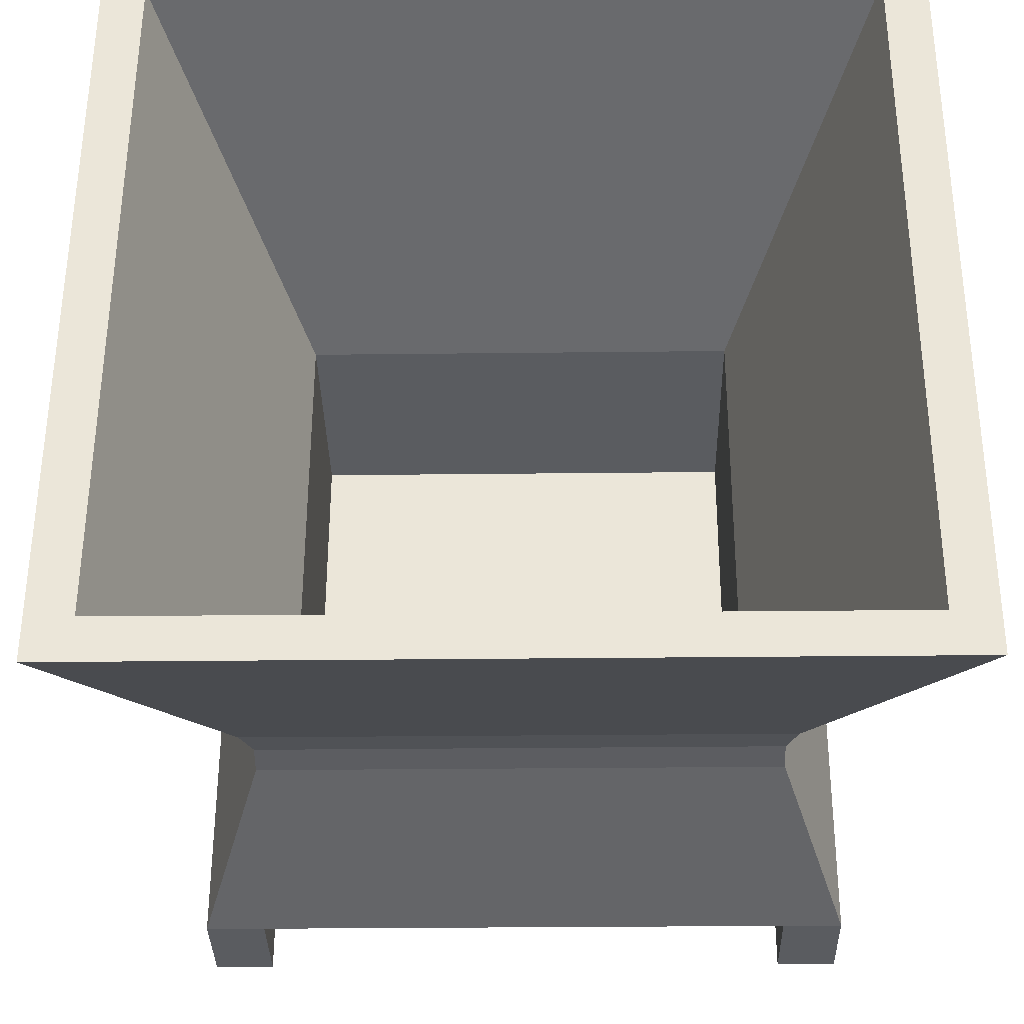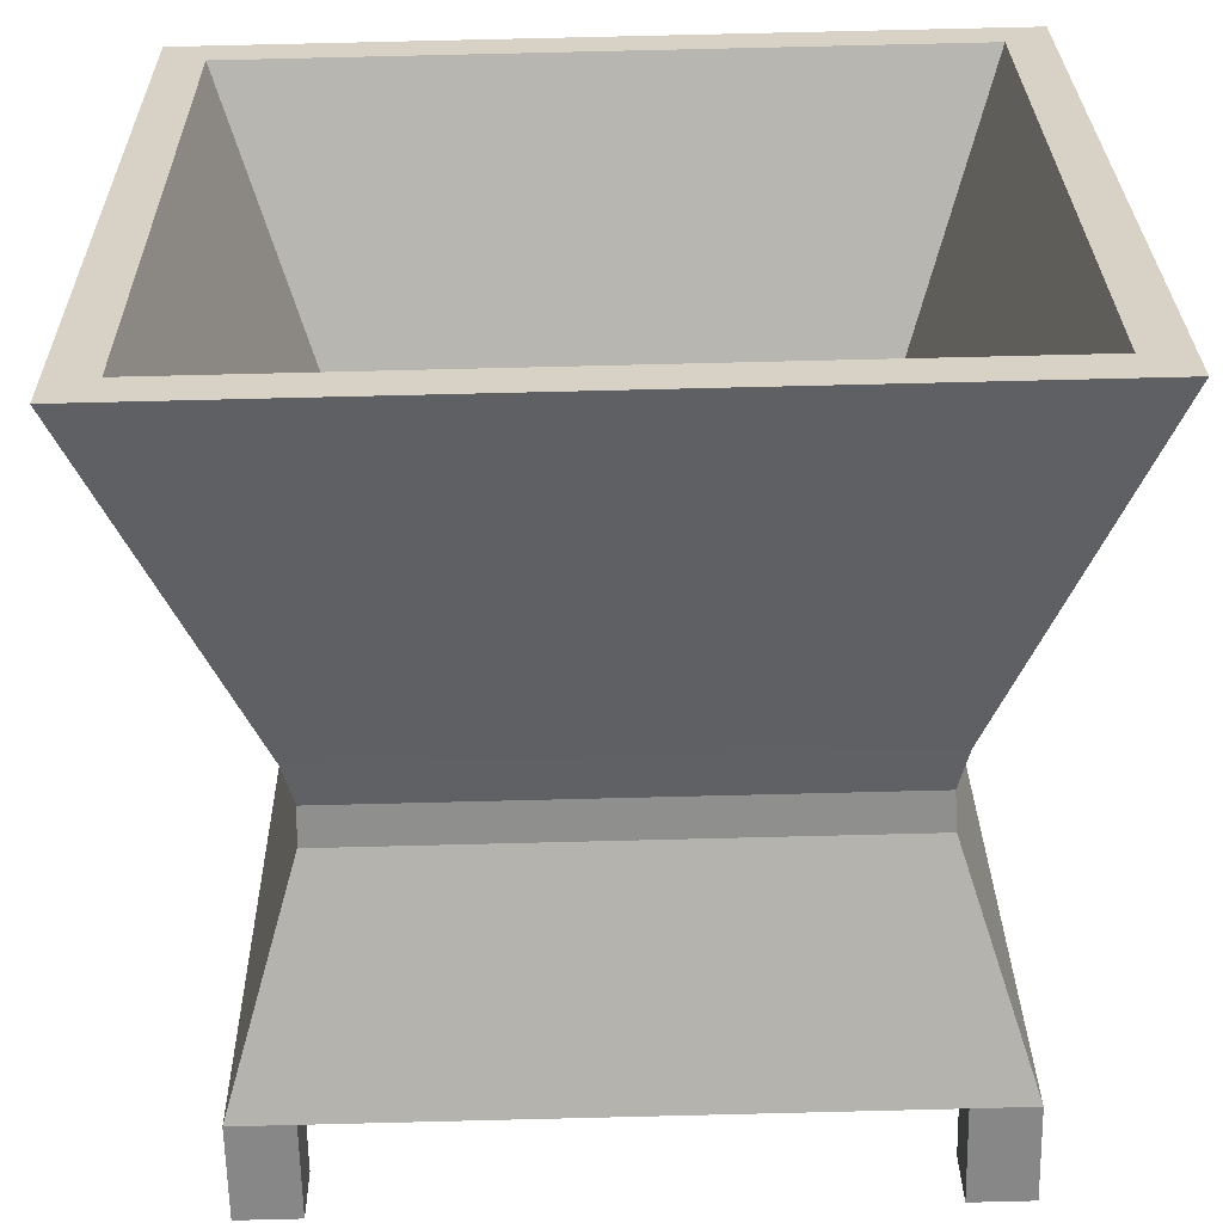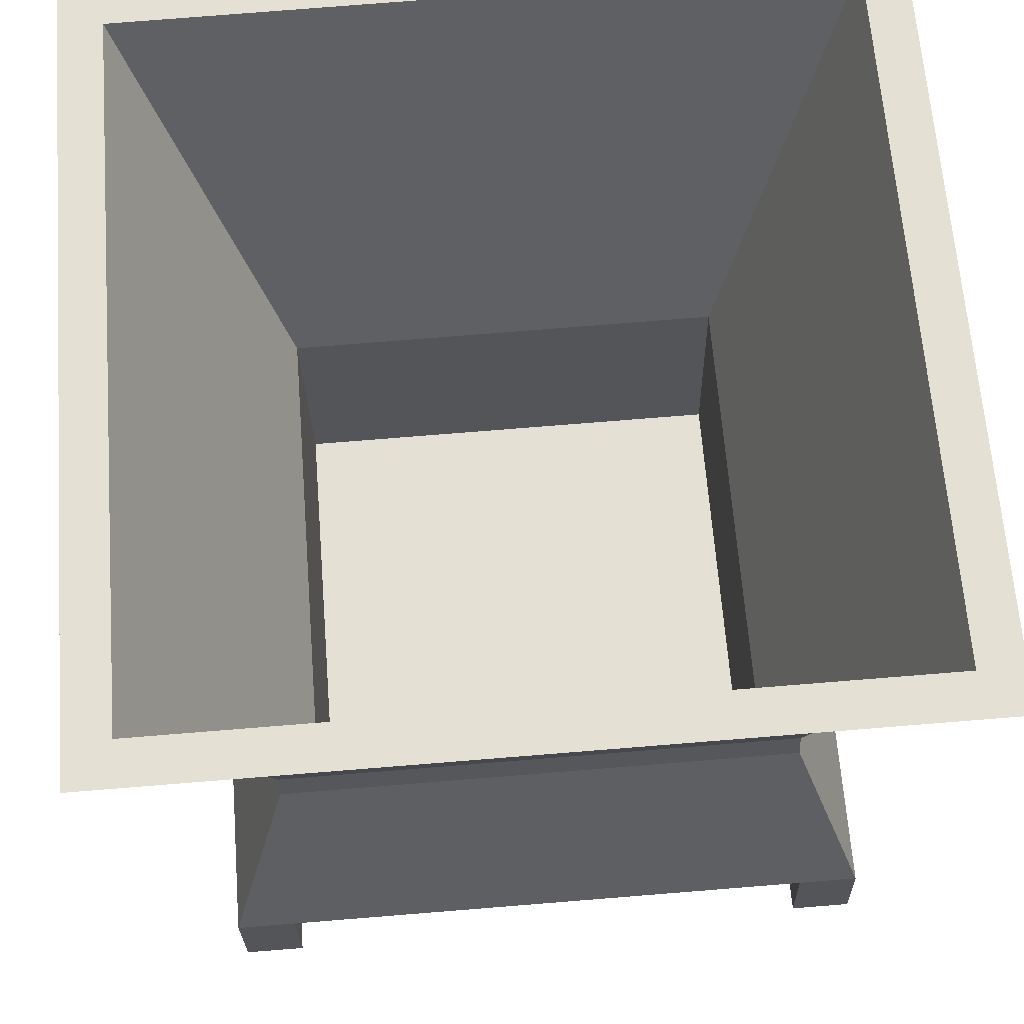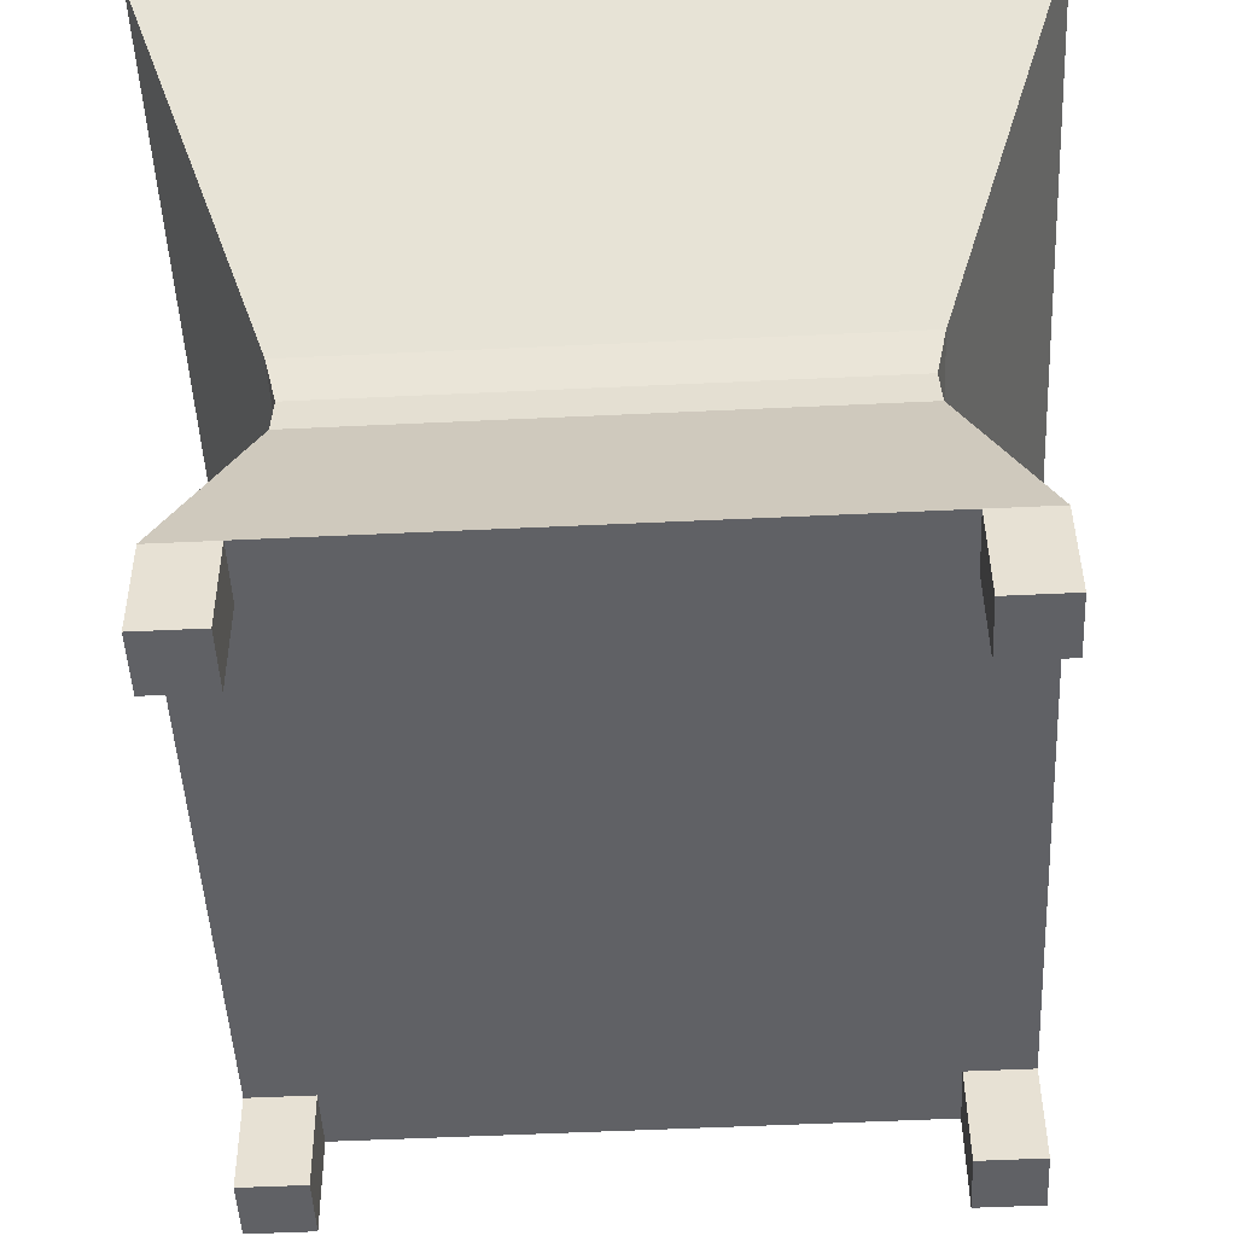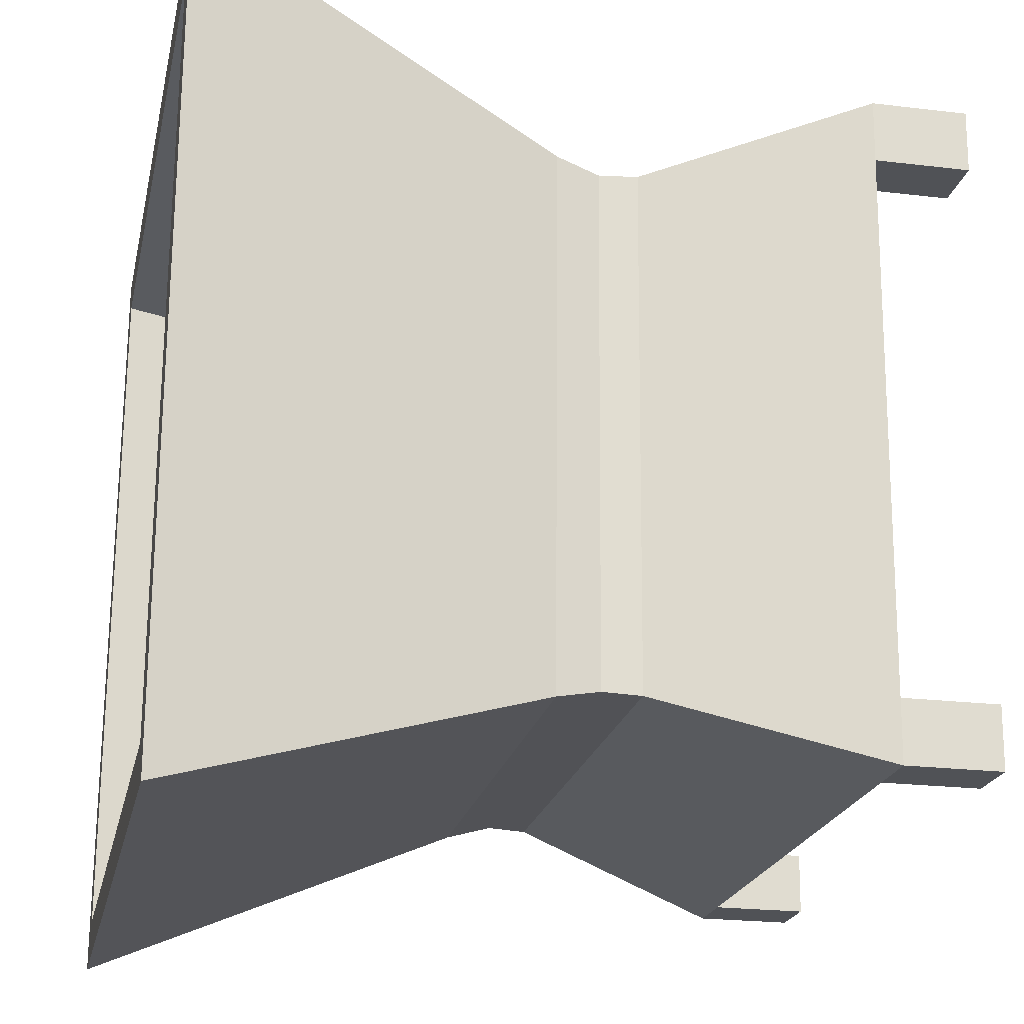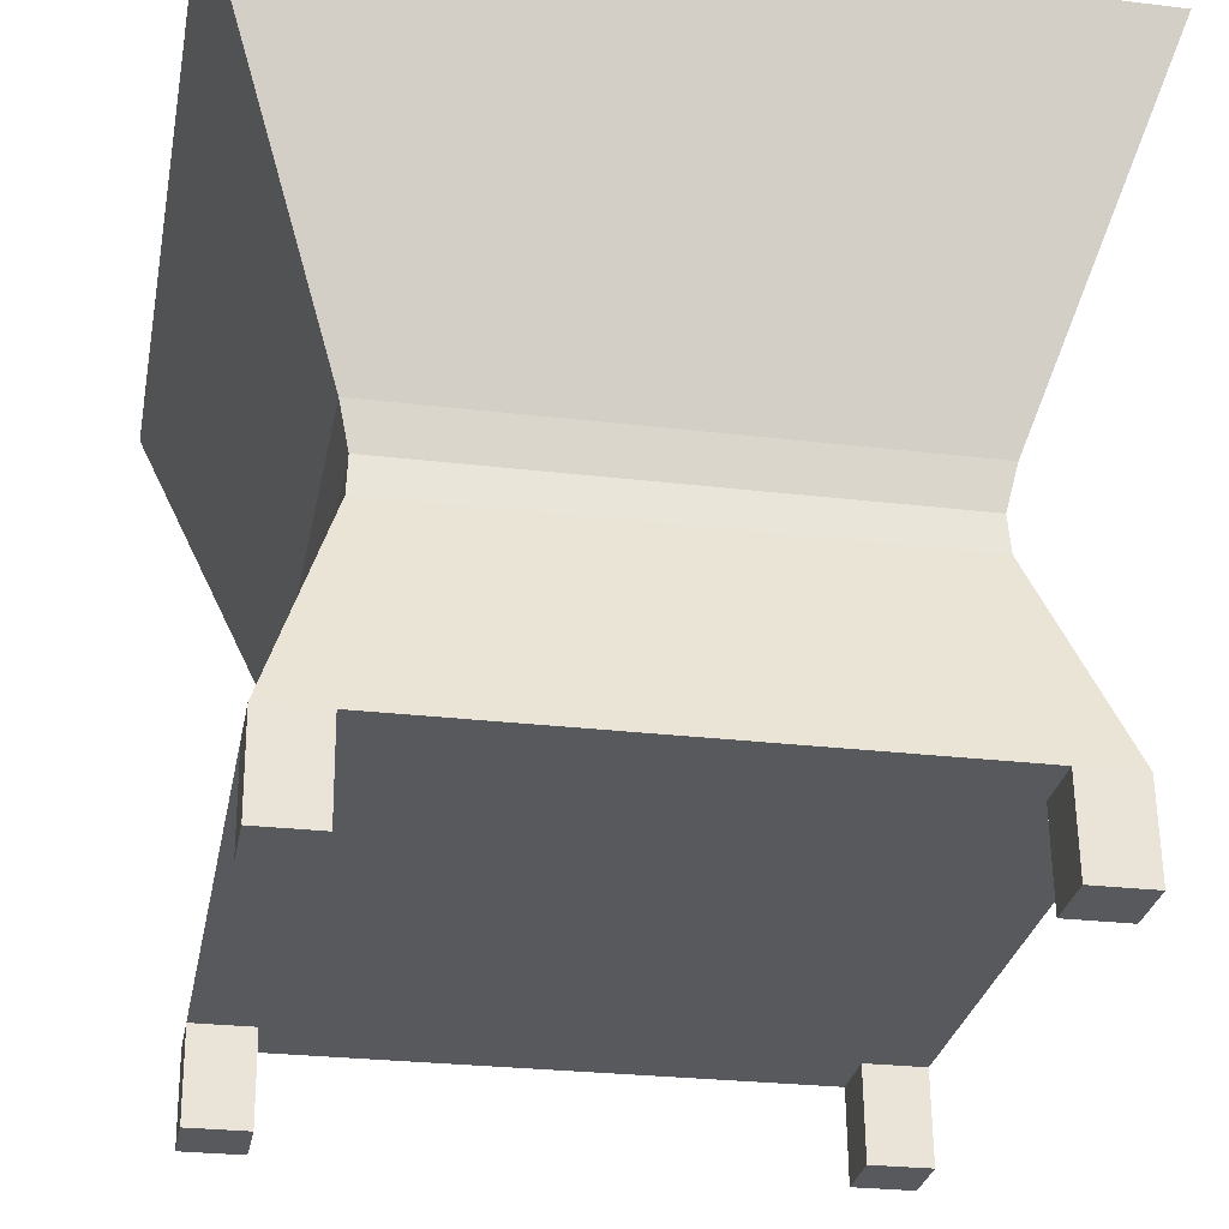
<metadata>
{"format":"obj","ext":"obj","renderer":"f3d","projection":"perspective","resolution":1024,"background":"white","views":[{"elev":55.5,"azim":0.2,"up":"+Y"},{"elev":27.1,"azim":-0.8,"up":"+Y"},{"elev":64.3,"azim":-4.4,"up":"+Y"},{"elev":-47.9,"azim":92.8,"up":"+Y"},{"elev":-20.6,"azim":-100.5,"up":"+Z"},{"elev":-28.3,"azim":79.2,"up":"+Y"}]}
</metadata>
<code>
v 192.1 3.843 1043
v 192.1 3.862 1040
v 192.2 0.01919 1040
v 192.2 -0 1043
v 196.6 12.97 1019
v 194.7 12.93 1019
v 194.8 14.49 1019
v 196.7 14.52 1019
v 194.5 4.095 1016
v 192.1 4.048 1016
v 194.7 12.77 1040
v 194.7 12.78 1038
v 218.9 4.544 1019
v 218.9 4.564 1016
v 215.9 13.34 1019
v 215.9 13.32 1021
v 216.5 4.312 1043
v 218.9 4.359 1043
v 216 13.18 1040
v 214 13.14 1040
v 194.3 16.24 1019
v 196.3 16.28 1019
v 194.8 14.33 1040
v 194.8 14.34 1038
v 215.8 14.89 1019
v 215.8 14.88 1021
v 215.9 14.73 1040
v 213.9 14.69 1040
v 188.6 31.14 1013
v 191.5 31.2 1013
v 216.2 16.67 1019
v 216.2 16.65 1021
v 216.2 16.5 1041
v 214.3 16.46 1041
v 194.3 16.08 1041
v 194.3 16.09 1039
v 190.3 31.16 1015
v 193 31.22 1015
v 188.6 30.89 1046
v 188.6 30.92 1043
v 221.4 31.77 1013
v 221.4 31.75 1016
v 221.4 31.52 1046
v 218.4 31.47 1046
v 196.4 14.81 1021
v 198 14.84 1021
v 190.4 30.94 1044
v 190.4 30.96 1042
v 219.6 31.73 1015
v 219.6 31.71 1018
v 219.6 31.5 1044
v 217 31.45 1044
v 196.5 5.594 1021
v 198.2 5.625 1021
v 214.2 15.02 1039
v 212.6 14.99 1039
v 196.4 14.68 1039
v 196.4 14.69 1037
v 214.2 15.16 1021
v 214.2 15.14 1022
v 212.8 5.783 1037
v 212.8 5.77 1039
v 214.4 5.801 1039
v 214.4 5.814 1037
v 196.6 5.458 1039
v 196.6 5.471 1037
v 214.4 5.937 1021
v 214.4 5.924 1022
v 216.5 4.498 1019
v 216.6 0.6544 1019
v 219 0.7012 1019
v 218.9 4.378 1040
v 216.5 4.332 1040
v 192.1 4.029 1019
v 194.7 12.92 1021
v 216 13.19 1038
v 194.8 14.47 1021
v 215.9 14.75 1038
v 216.2 16.51 1039
v 194.3 16.23 1021
v 188.6 31.12 1016
v 221.4 31.55 1043
v 190.3 31.14 1018
v 219.6 31.53 1042
v 196.4 14.8 1022
v 214.2 15.03 1037
v 212.8 5.906 1021
v 212.8 5.893 1022
v 196.5 5.581 1022
v 194.5 3.89 1043
v 196.7 12.81 1040
v 198.2 5.612 1022
v 198.2 5.502 1037
v 191.6 30.95 1046
v 193 30.99 1044
v 196.7 14.36 1040
v 196.3 16.12 1041
v 218.4 31.72 1013
v 217 31.68 1015
v 198 14.71 1039
v 198.2 5.489 1039
v 194.5 3.909 1040
v 194.6 0.06599 1040
v 194.5 4.075 1019
v 194.6 0.232 1019
v 194.6 0.2512 1016
v 212.6 15.13 1021
v 213.9 14.85 1019
v 214.2 16.63 1019
v 216.5 4.517 1016
v 214 13.3 1019
v 219 0.7203 1016
v 216.6 0.6736 1016
v 192.2 0.2044 1016
v 192.2 0.1852 1019
v 194.6 0.04679 1043
v 216.6 0.4691 1043
v 219 0.5159 1043
v 219 0.5351 1040
v 216.6 0.4883 1040
f 1 2 3
f 1 3 4
f 5 6 7
f 5 7 8
f 9 10 6
f 9 6 5
f 2 1 11
f 2 11 12
f 13 14 15
f 13 15 16
f 17 18 19
f 17 19 20
f 8 7 21
f 8 21 22
f 12 11 23
f 12 23 24
f 16 15 25
f 16 25 26
f 20 19 27
f 20 27 28
f 22 21 29
f 22 29 30
f 26 25 31
f 26 31 32
f 28 27 33
f 28 33 34
f 24 23 35
f 24 35 36
f 30 29 37
f 30 37 38
f 36 35 39
f 36 39 40
f 32 31 41
f 32 41 42
f 34 33 43
f 34 43 44
f 38 37 45
f 38 45 46
f 40 39 47
f 40 47 48
f 42 41 49
f 42 49 50
f 44 43 51
f 44 51 52
f 46 45 53
f 46 53 54
f 52 51 55
f 52 55 56
f 48 47 57
f 48 57 58
f 50 49 59
f 50 59 60
f 61 62 63
f 61 63 64
f 58 57 65
f 58 65 66
f 60 59 67
f 60 67 68
f 56 55 63
f 56 63 62
f 13 69 70
f 13 70 71
f 69 13 72
f 69 72 73
f 10 74 75
f 10 75 6
f 74 2 12
f 74 12 75
f 18 72 76
f 18 76 19
f 72 13 16
f 72 16 76
f 6 75 77
f 6 77 7
f 75 12 24
f 75 24 77
f 19 76 78
f 19 78 27
f 76 16 26
f 76 26 78
f 27 78 79
f 27 79 33
f 78 26 32
f 78 32 79
f 7 77 80
f 7 80 21
f 77 24 36
f 77 36 80
f 21 80 81
f 21 81 29
f 80 36 40
f 80 40 81
f 33 79 82
f 33 82 43
f 79 32 42
f 79 42 82
f 29 81 83
f 29 83 37
f 81 40 48
f 81 48 83
f 43 82 84
f 43 84 51
f 82 42 50
f 82 50 84
f 37 83 85
f 37 85 45
f 83 48 58
f 83 58 85
f 51 84 86
f 51 86 55
f 84 50 60
f 84 60 86
f 87 88 68
f 87 68 67
f 88 61 64
f 88 64 68
f 45 85 89
f 45 89 53
f 85 58 66
f 85 66 89
f 55 86 64
f 55 64 63
f 86 60 68
f 86 68 64
f 1 90 91
f 1 91 11
f 92 93 61
f 92 61 88
f 94 44 52
f 94 52 95
f 96 28 34
f 96 34 97
f 41 98 99
f 41 99 49
f 57 100 101
f 57 101 65
f 2 102 103
f 2 103 3
f 9 104 105
f 9 105 106
f 107 46 54
f 107 54 87
f 108 8 22
f 108 22 109
f 9 110 69
f 9 69 104
f 97 34 44
f 97 44 94
f 11 91 96
f 11 96 23
f 102 73 17
f 102 17 90
f 93 101 62
f 93 62 61
f 109 22 30
f 109 30 98
f 104 69 73
f 104 73 102
f 15 111 108
f 15 108 25
f 66 65 101
f 66 101 93
f 23 96 97
f 23 97 35
f 39 94 95
f 39 95 47
f 110 9 5
f 110 5 111
f 54 92 88
f 54 88 87
f 100 56 62
f 100 62 101
f 98 30 38
f 98 38 99
f 89 66 93
f 89 93 92
f 59 107 87
f 59 87 67
f 35 97 94
f 35 94 39
f 90 17 20
f 90 20 91
f 14 13 71
f 14 71 112
f 47 95 100
f 47 100 57
f 25 108 109
f 25 109 31
f 74 104 102
f 74 102 2
f 49 99 107
f 49 107 59
f 14 110 111
f 14 111 15
f 111 5 8
f 111 8 108
f 31 109 98
f 31 98 41
f 53 89 92
f 53 92 54
f 91 20 28
f 91 28 96
f 99 38 46
f 99 46 107
f 95 52 56
f 95 56 100
f 69 110 113
f 69 113 70
f 74 10 114
f 74 114 115
f 102 90 116
f 102 116 103
f 18 17 117
f 18 117 118
f 104 74 115
f 104 115 105
f 114 106 105
f 114 105 115
f 10 9 106
f 10 106 114
f 73 72 119
f 73 119 120
f 90 1 4
f 90 4 116
f 3 103 116
f 3 116 4
f 120 119 118
f 120 118 117
f 113 112 71
f 113 71 70
f 110 14 112
f 110 112 113
f 17 73 120
f 17 120 117
f 72 18 118
f 72 118 119

</code>
